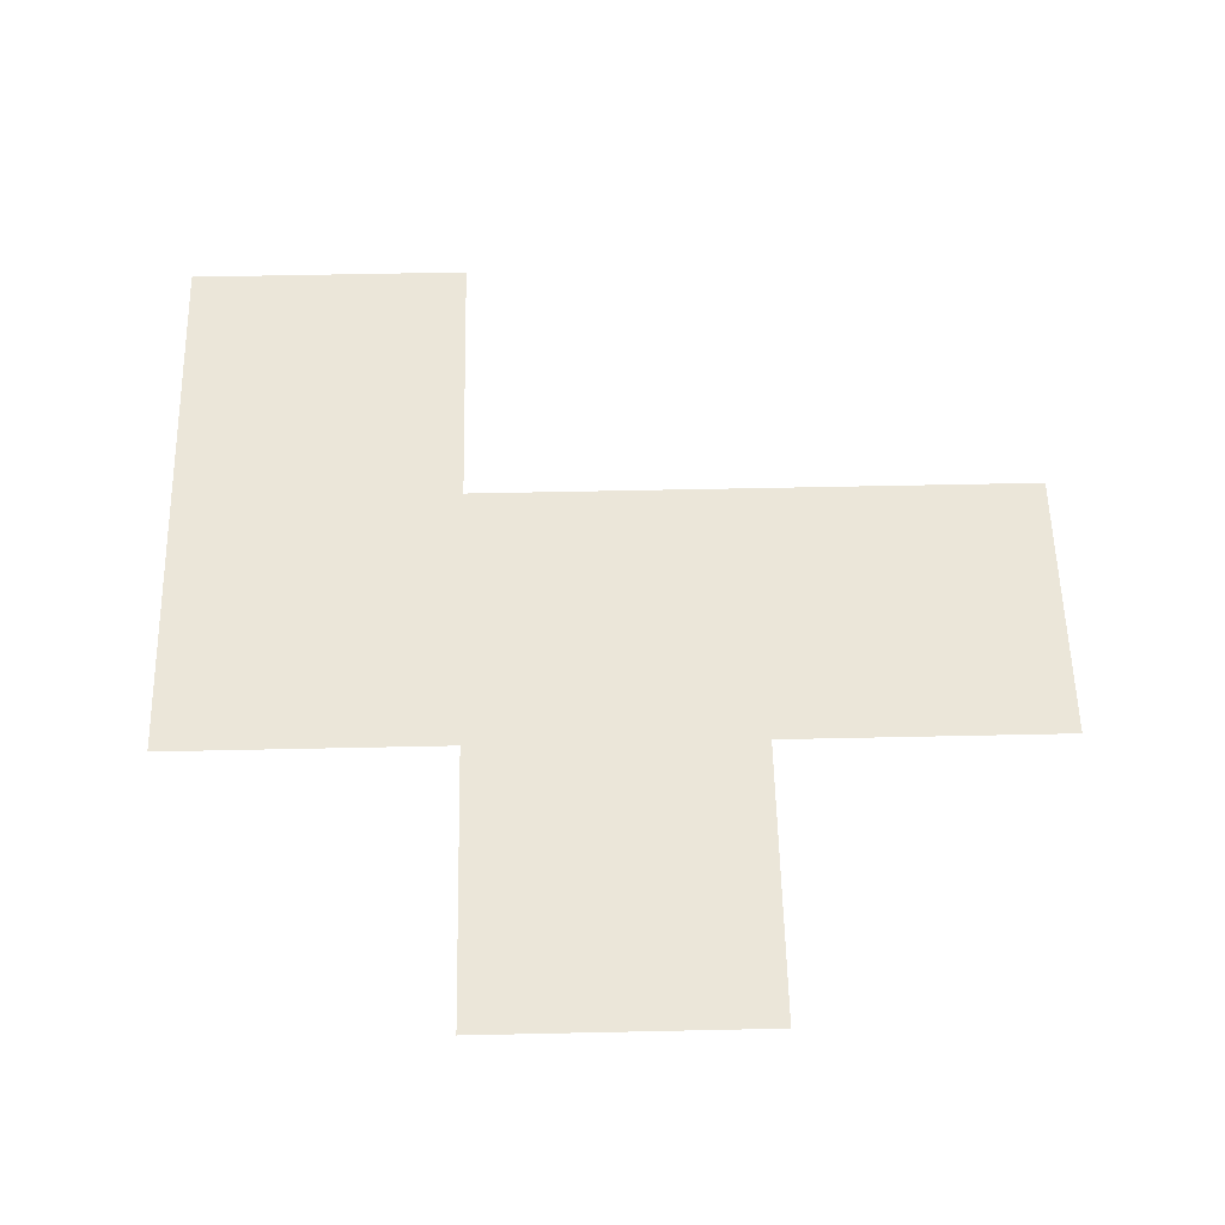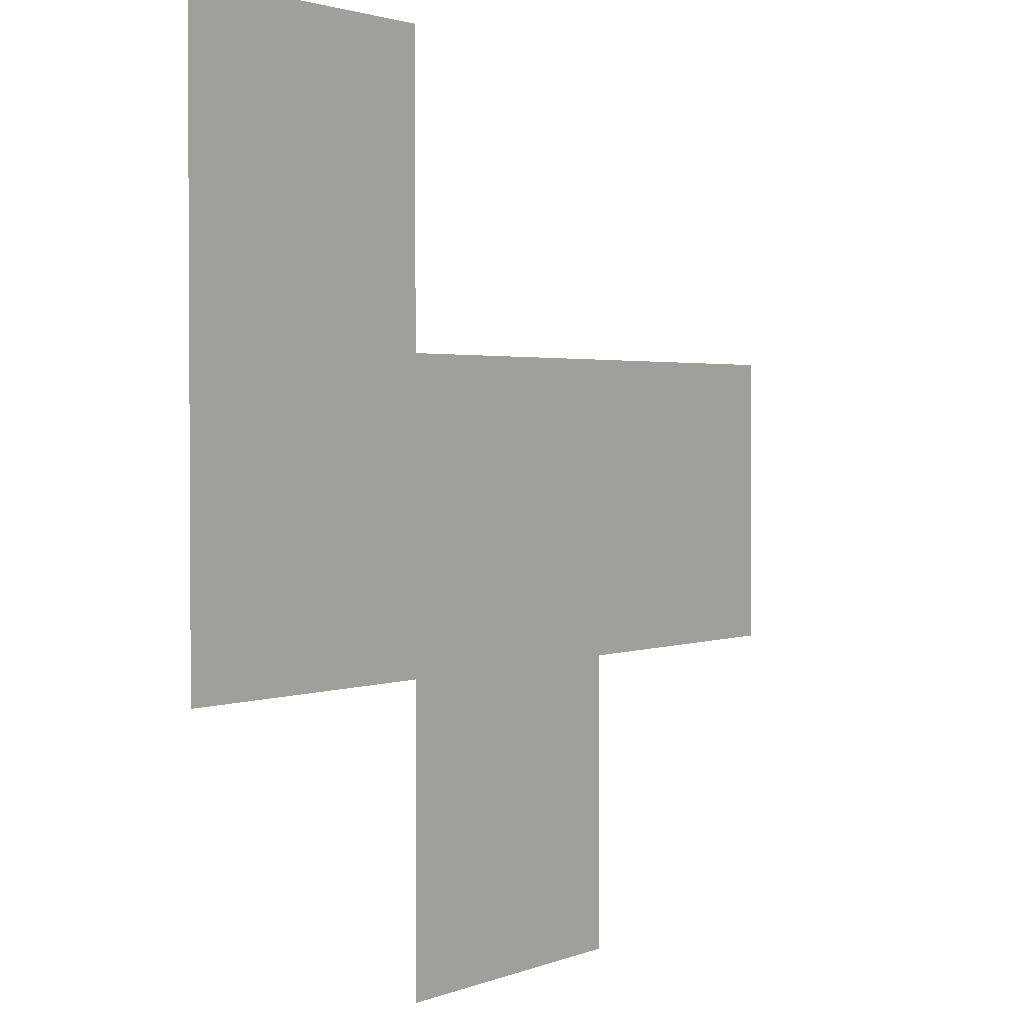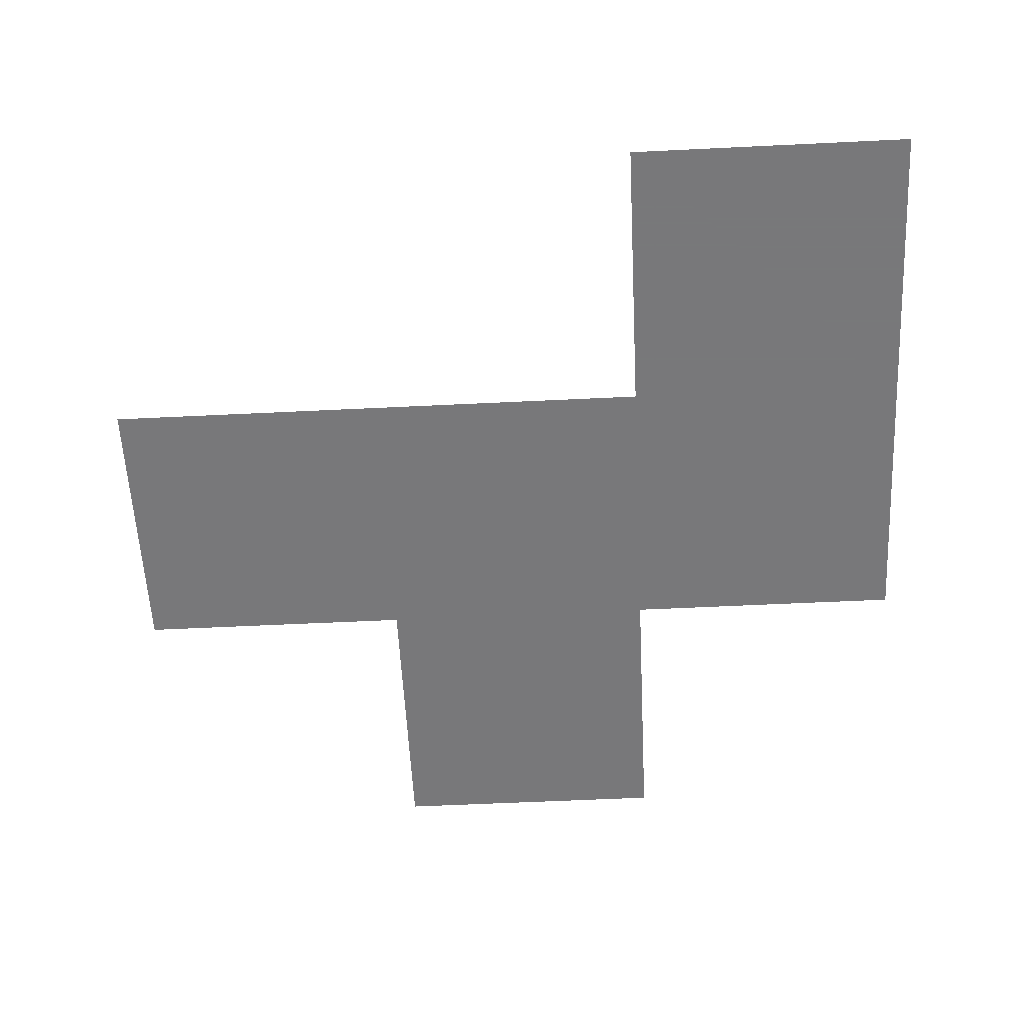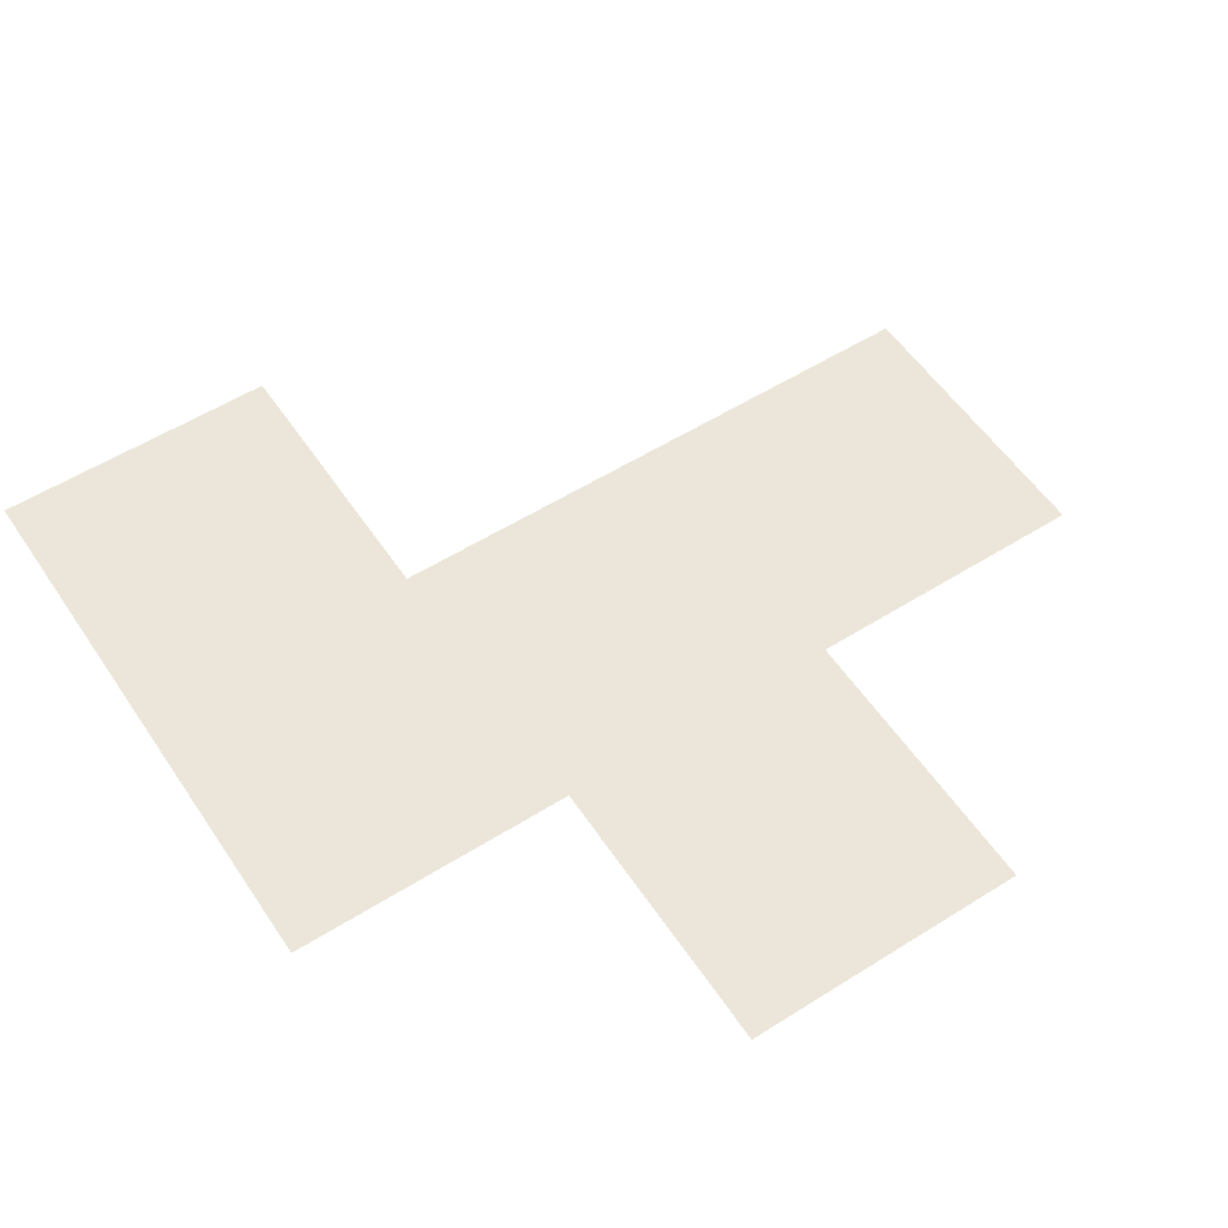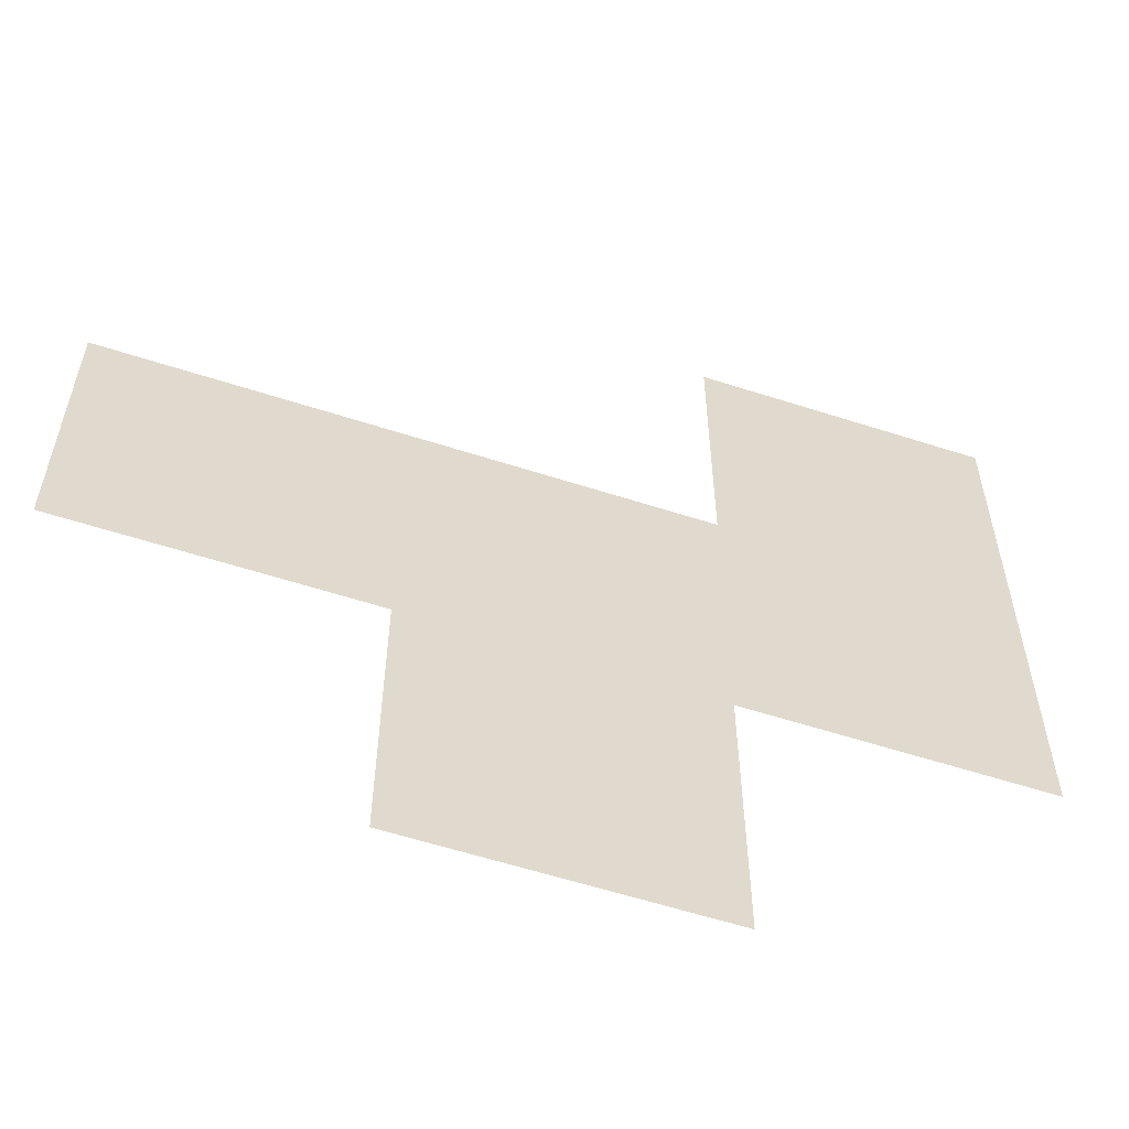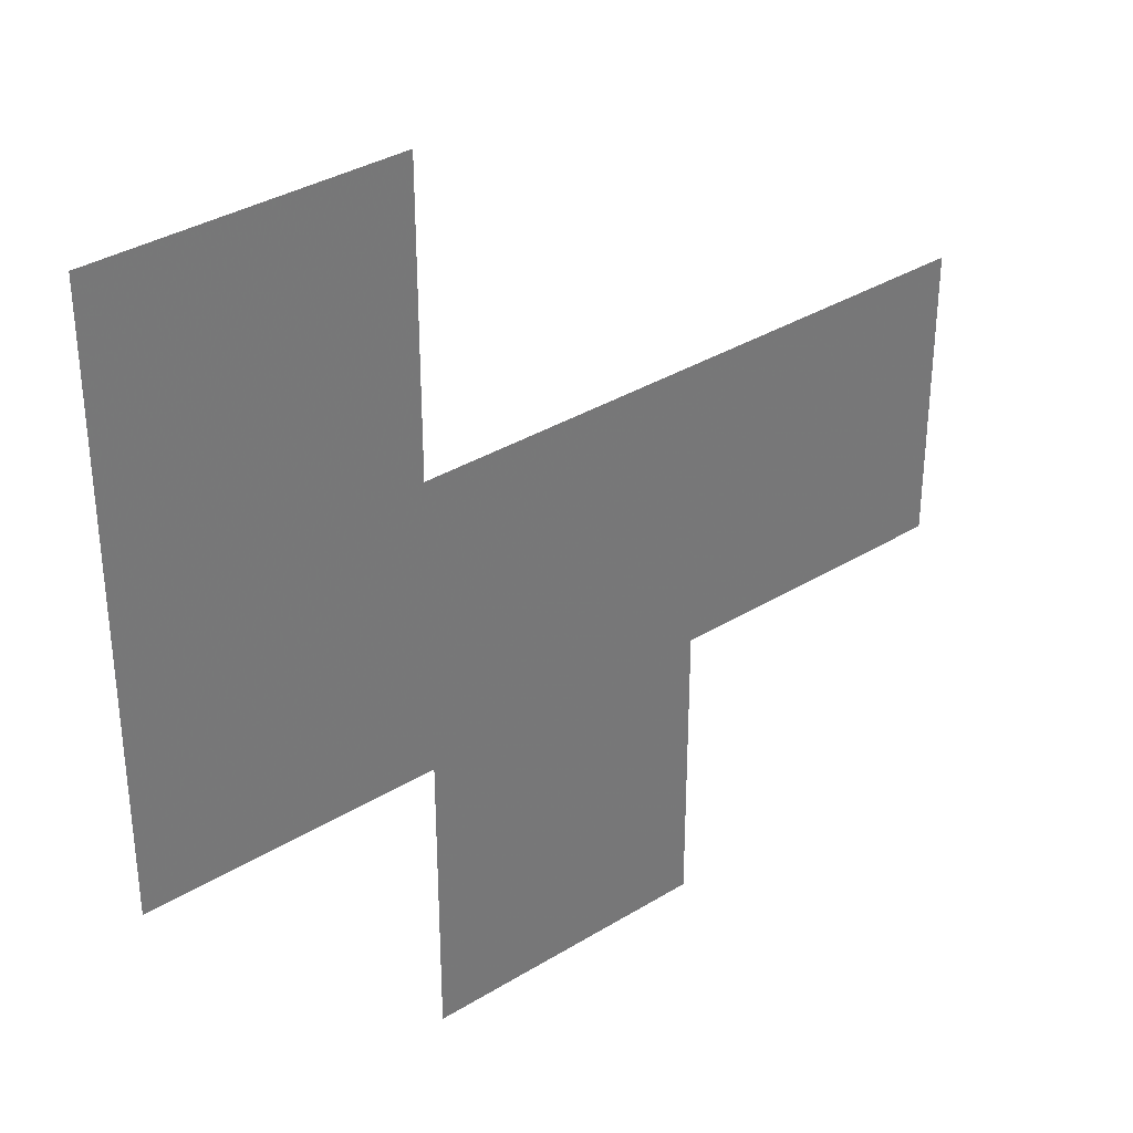
<metadata>
{"format":"obj","ext":"obj","renderer":"f3d","projection":"perspective","resolution":1024,"background":"white","views":[{"elev":56.6,"azim":-1.3,"up":"+Z"},{"elev":2.0,"azim":-53.9,"up":"+Y"},{"elev":-57.6,"azim":-177.1,"up":"+Z"},{"elev":55.7,"azim":-33.4,"up":"+Z"},{"elev":-58.9,"azim":161.6,"up":"+Y"},{"elev":34.8,"azim":-39.4,"up":"+Y"}]}
</metadata>
<code>
v 5.5 8.5 0
v 5.5 9.5 0
v 5.5 10.5 0
v 6.5 7.5 0
v 6.5 8.5 0
v 6.5 9.5 0
v 6.5 10.5 0
v 7.5 7.5 0
v 7.5 8.5 0
v 7.5 9.5 0
v 8.5 8.5 0
v 8.5 9.5 0
f 1 6 2
f 1 5 6
f 2 7 3
f 2 6 7
f 4 9 5
f 4 8 9
f 5 10 6
f 5 9 10
f 9 12 10
f 9 11 12

</code>
